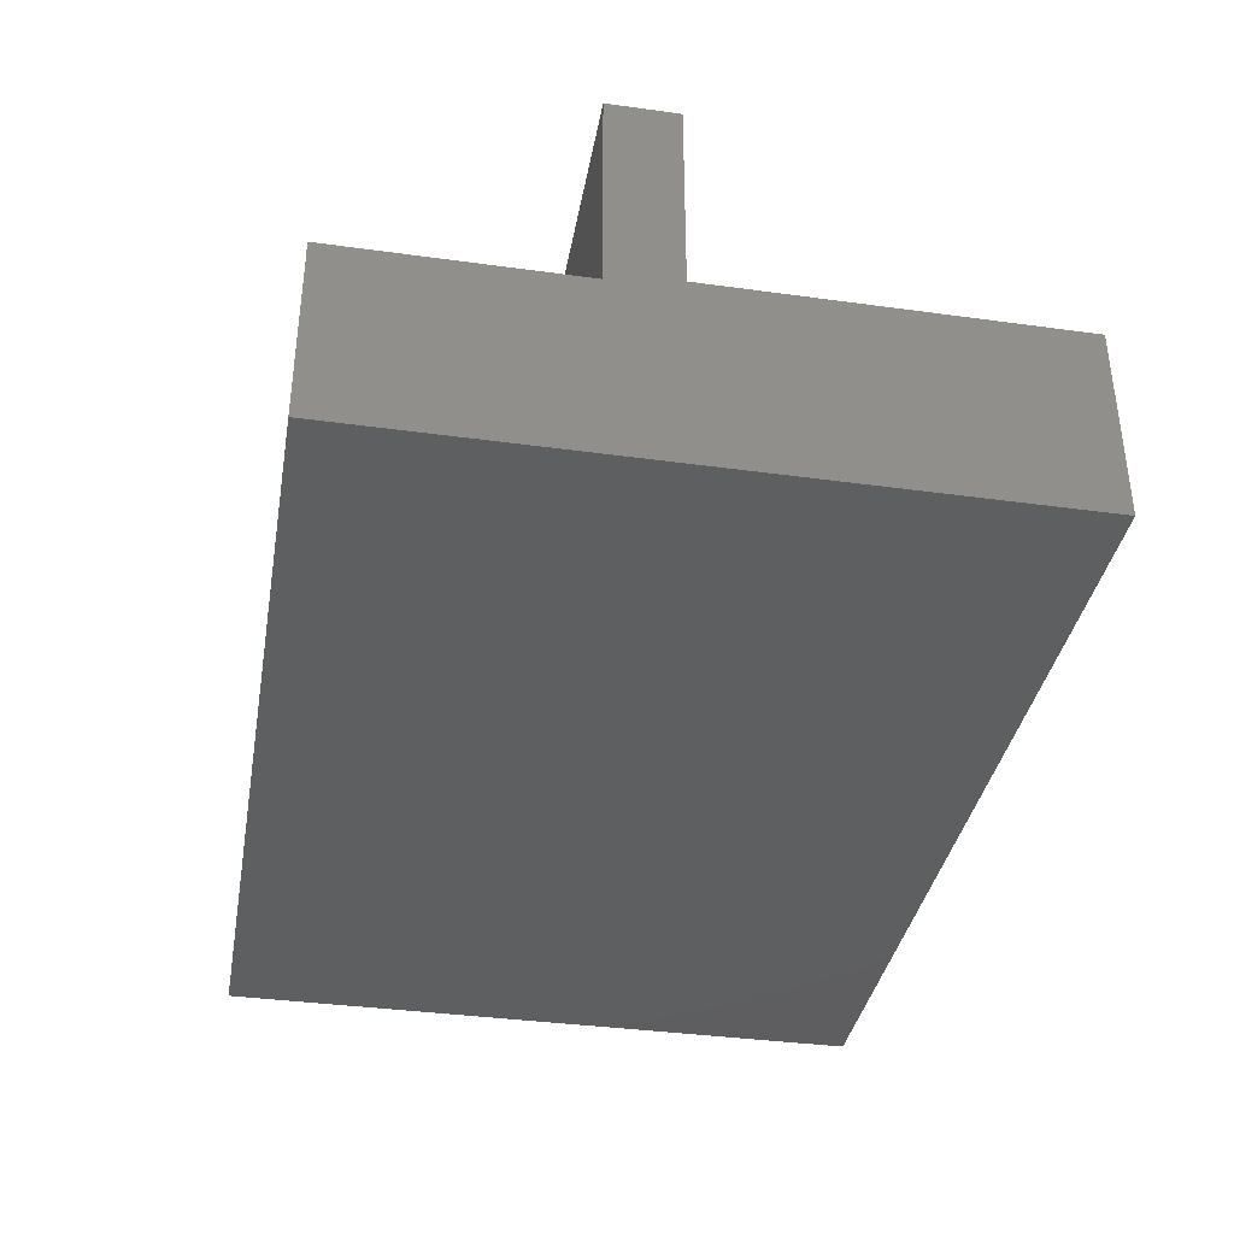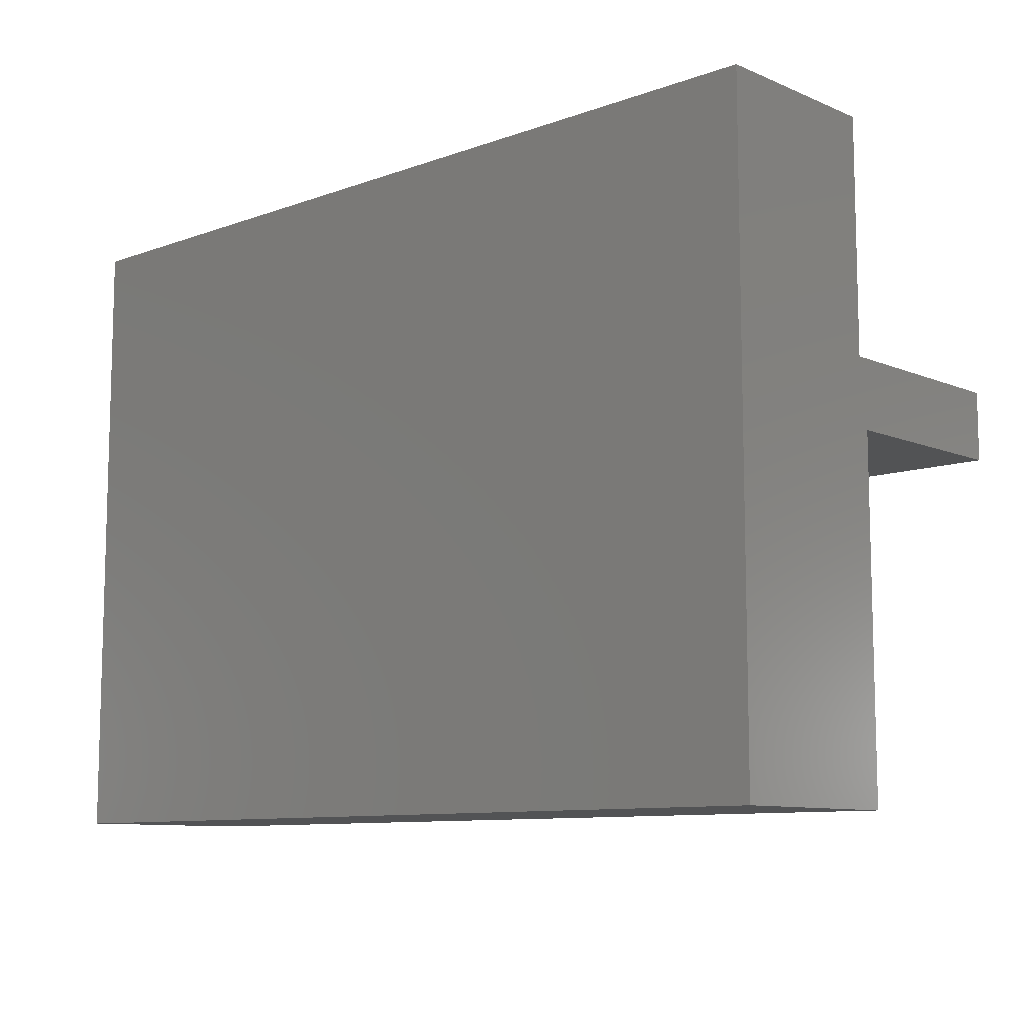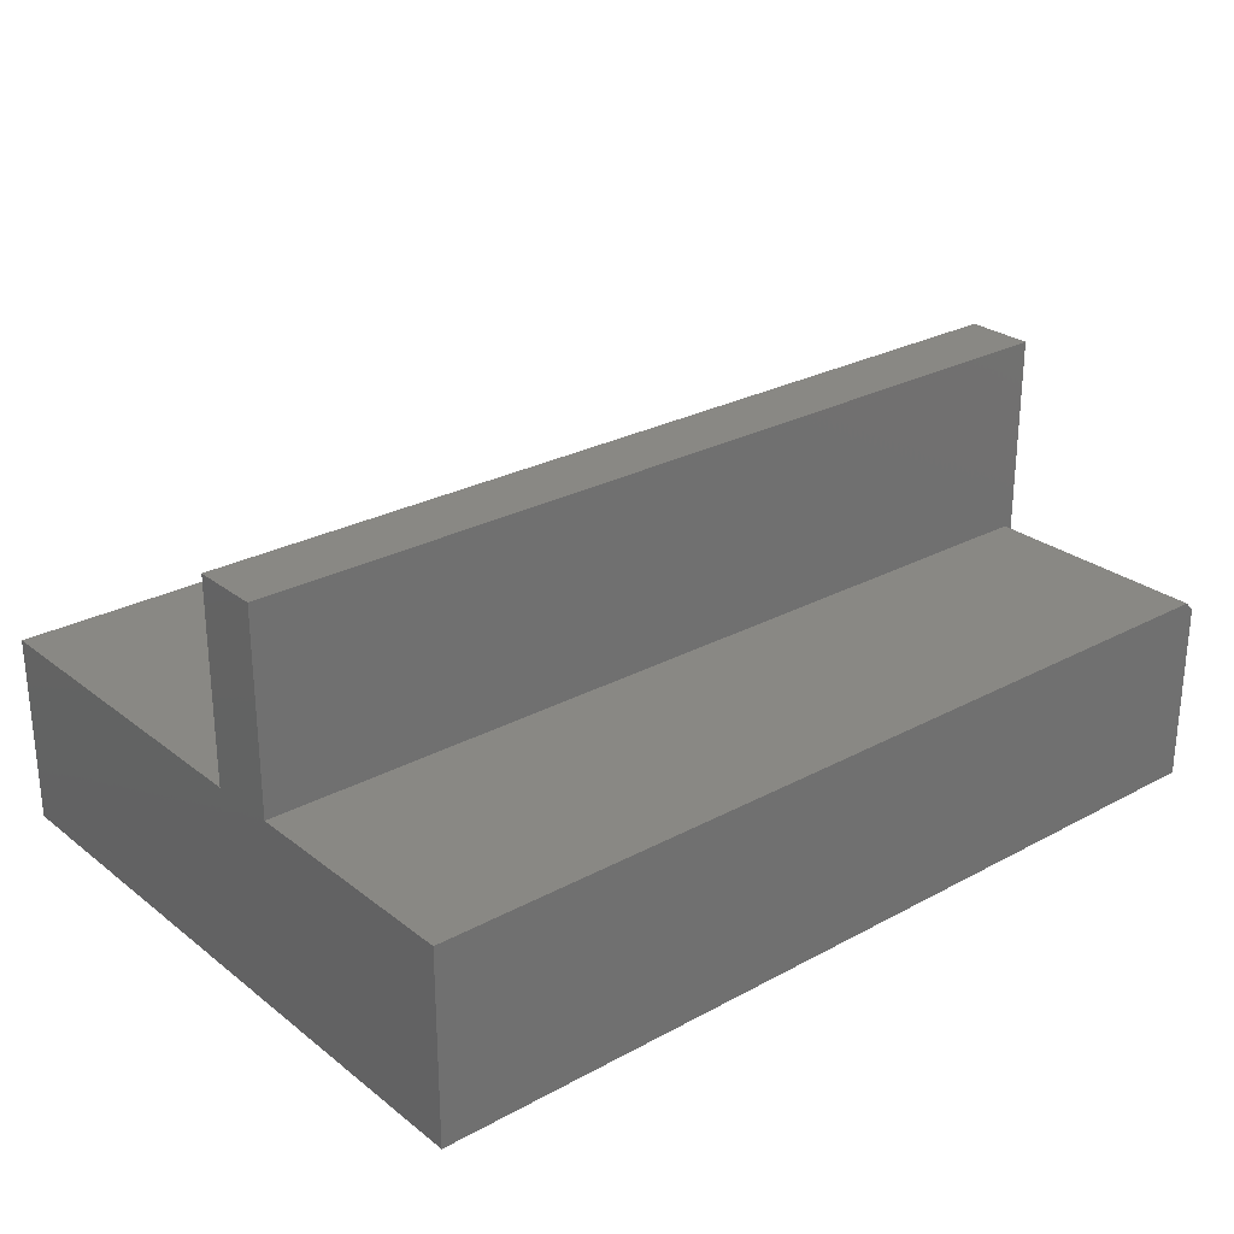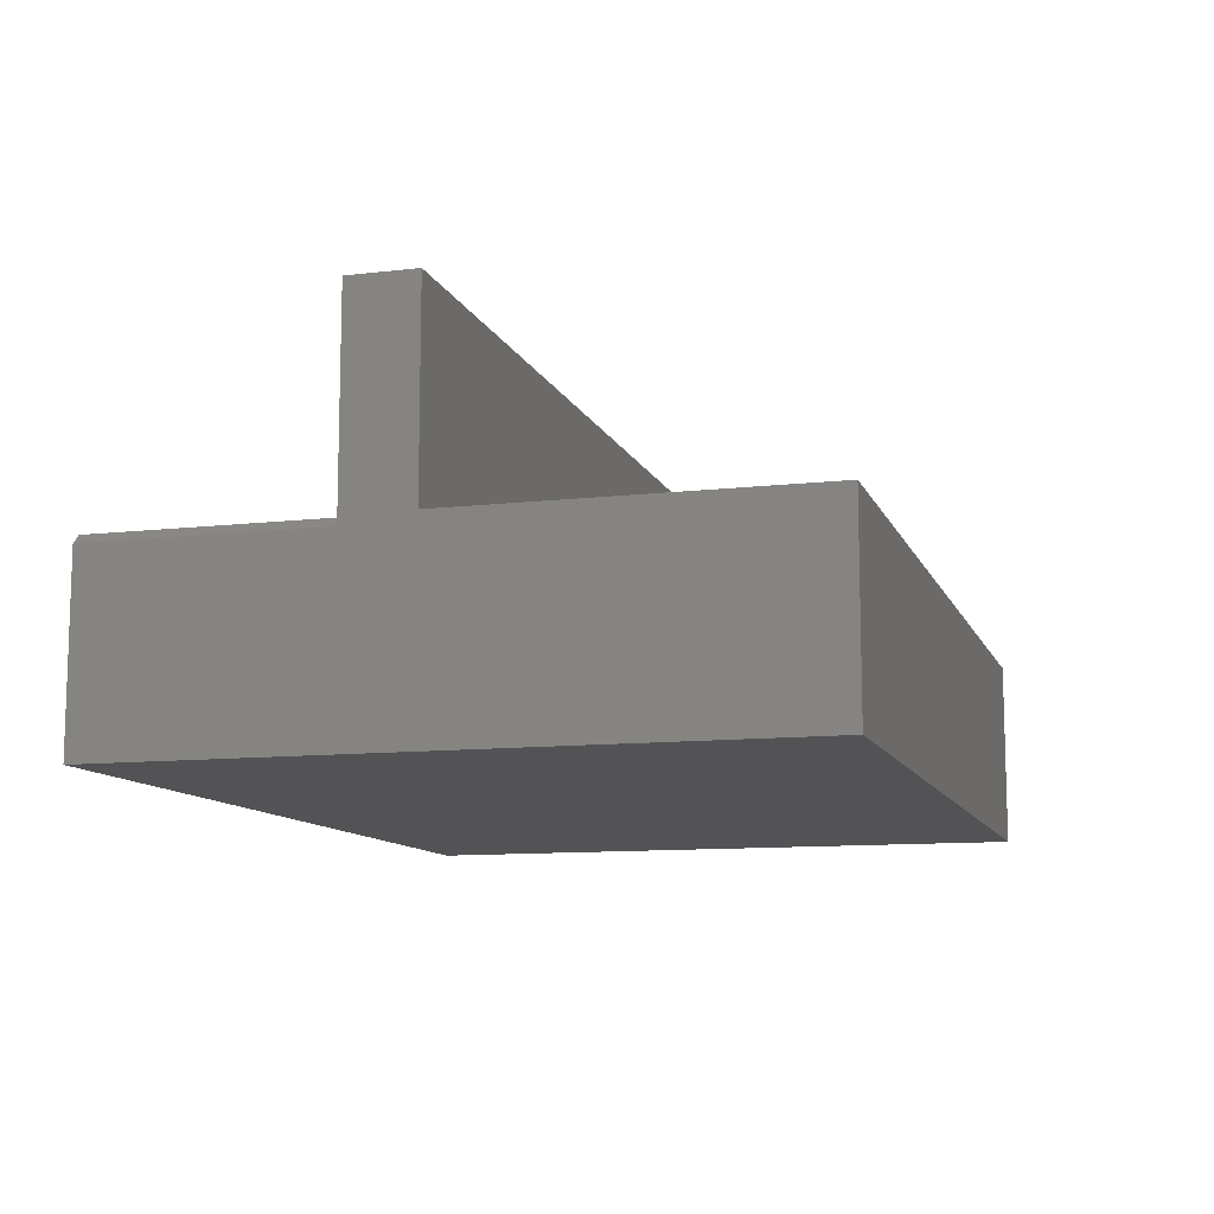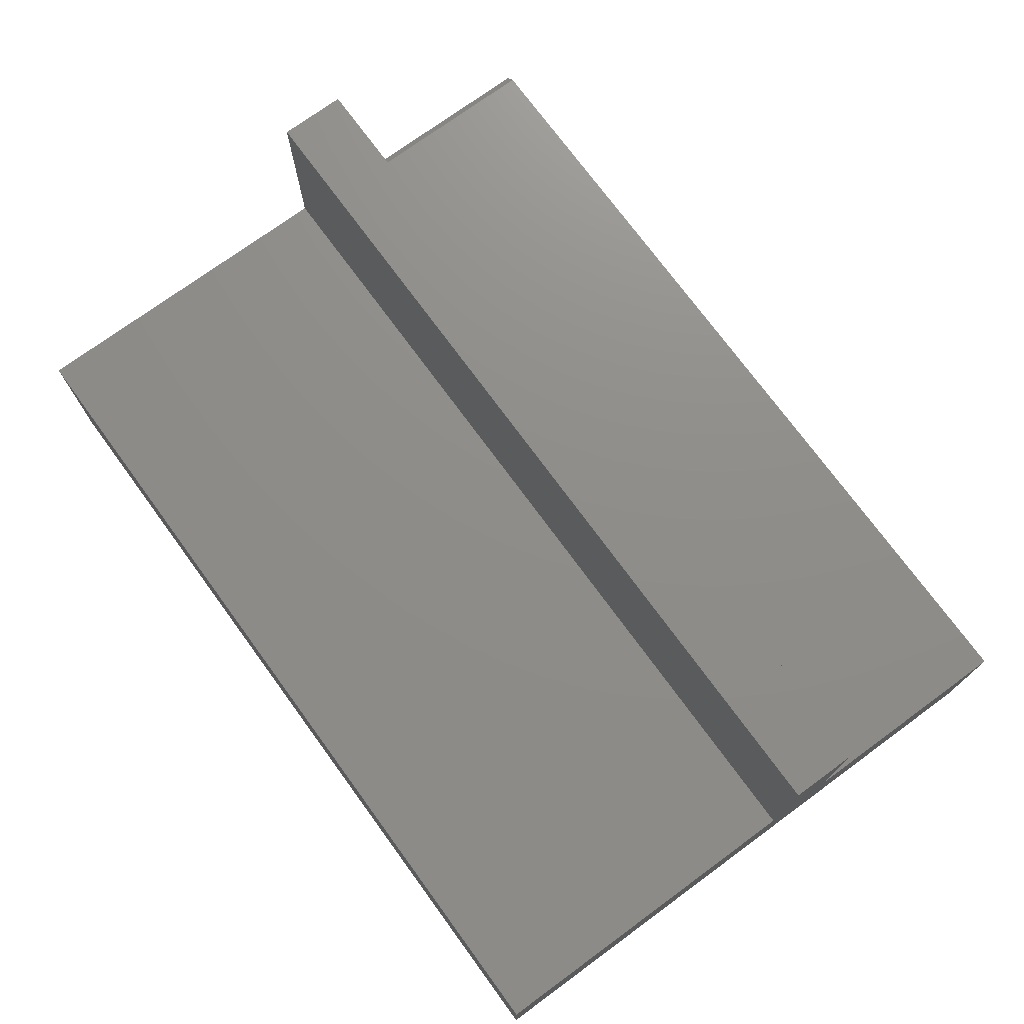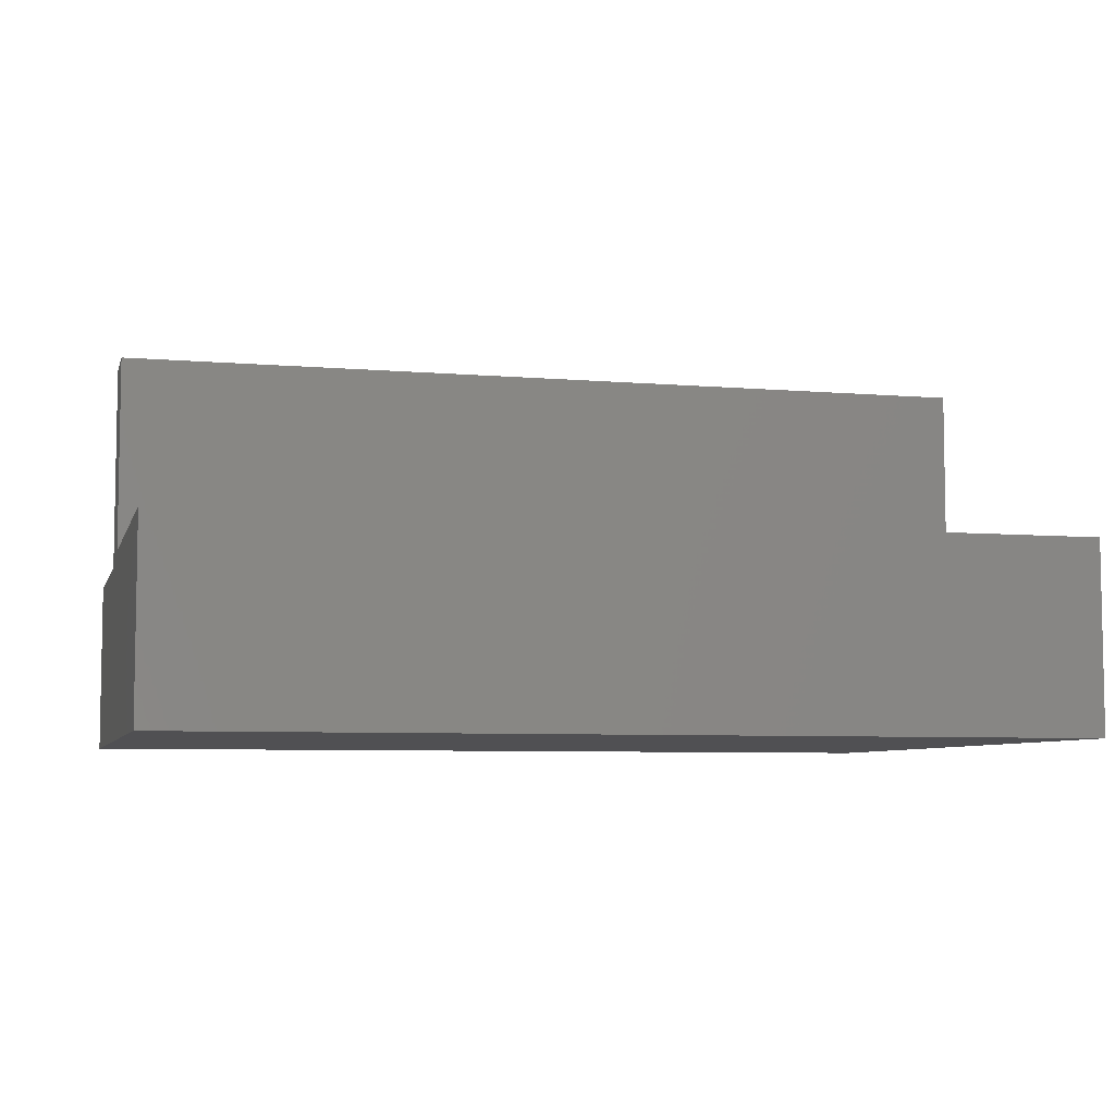
<metadata>
{"format":"stl","ext":"stl","renderer":"f3d","projection":"perspective","resolution":1024,"background":"white","views":[{"elev":-37.0,"azim":-100.1,"up":"+Z"},{"elev":-9.7,"azim":-137.1,"up":"+Y"},{"elev":26.8,"azim":140.0,"up":"+Z"},{"elev":-10.8,"azim":-73.9,"up":"+Z"},{"elev":74.0,"azim":53.8,"up":"+Z"},{"elev":-6.4,"azim":-14.3,"up":"+Z"}]}
</metadata>
<code>
# stl→obj: 18 verts, 32 faces
v -1.795e-17 0.1586 0.2453
v -1.795e-17 0.1019 0.2453
v 0.75 0.1586 0.2453
v 0.75 0.1019 0.2453
v 0 -0.1875 -0.07812
v -8.82e-18 -0.1875 0.08076
v -8.82e-18 0.1019 0.08076
v -8.386e-18 0.1586 0.07294
v -8.386e-18 0.3516 0.07294
v 1.832e-33 0.3516 -0.07812
v 0.007812 0.3516 0.08076
v 0.007812 0.1586 0.08076
v 0.75 0.3516 0.08076
v 0.75 0.1586 0.08076
v 0.75 0.3516 -0.07812
v 0.75 -0.1875 0.08076
v 0.75 -0.1875 -0.07812
v 0.75 0.1019 0.08076
f 1 2 3
f 3 2 4
f 5 6 7
f 5 7 8
f 5 8 9
f 5 9 10
f 7 2 8
f 8 2 1
f 11 12 13
f 13 12 14
f 13 15 11
f 11 15 10
f 11 10 9
f 3 14 1
f 1 14 12
f 1 12 8
f 6 5 16
f 16 5 17
f 11 9 12
f 12 9 8
f 17 15 13
f 17 13 14
f 17 14 18
f 17 18 16
f 18 14 4
f 4 14 3
f 7 6 18
f 18 6 16
f 2 7 4
f 4 7 18
f 5 10 17
f 17 10 15

</code>
